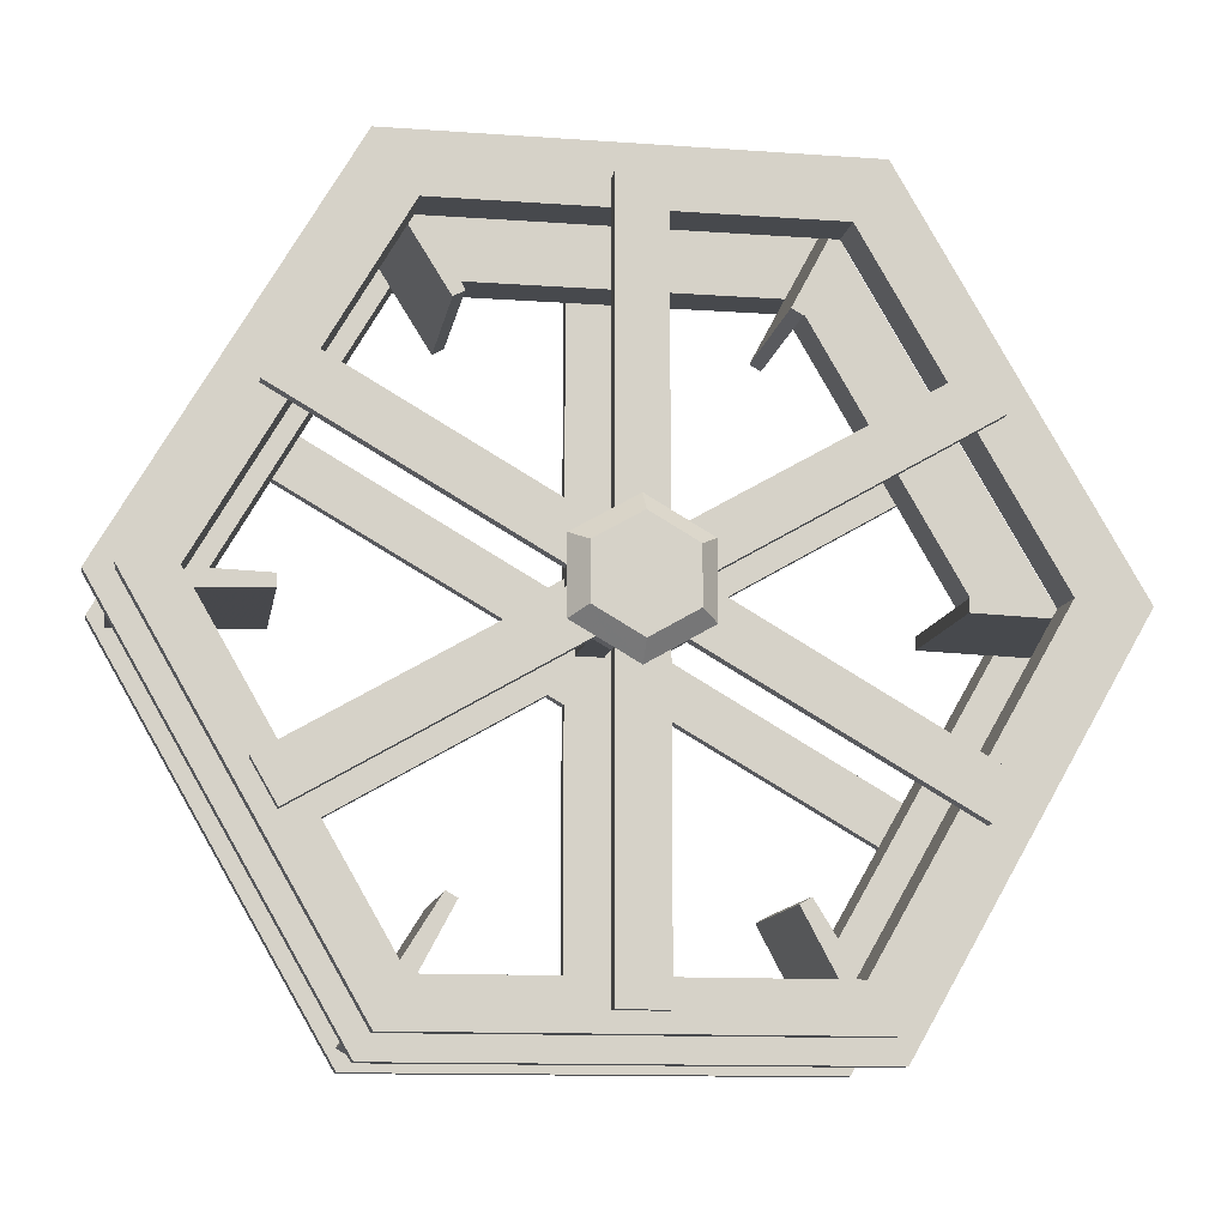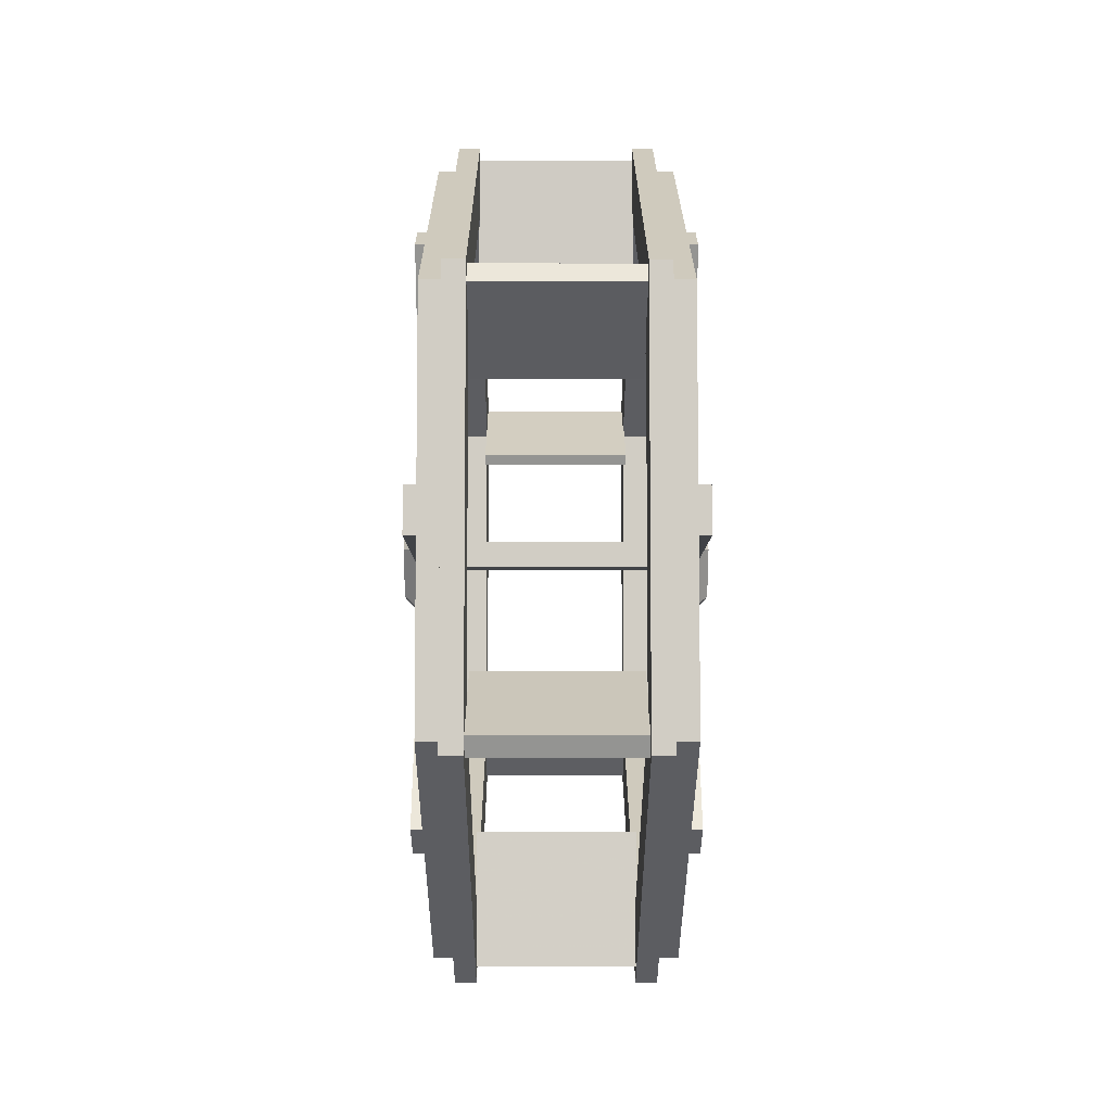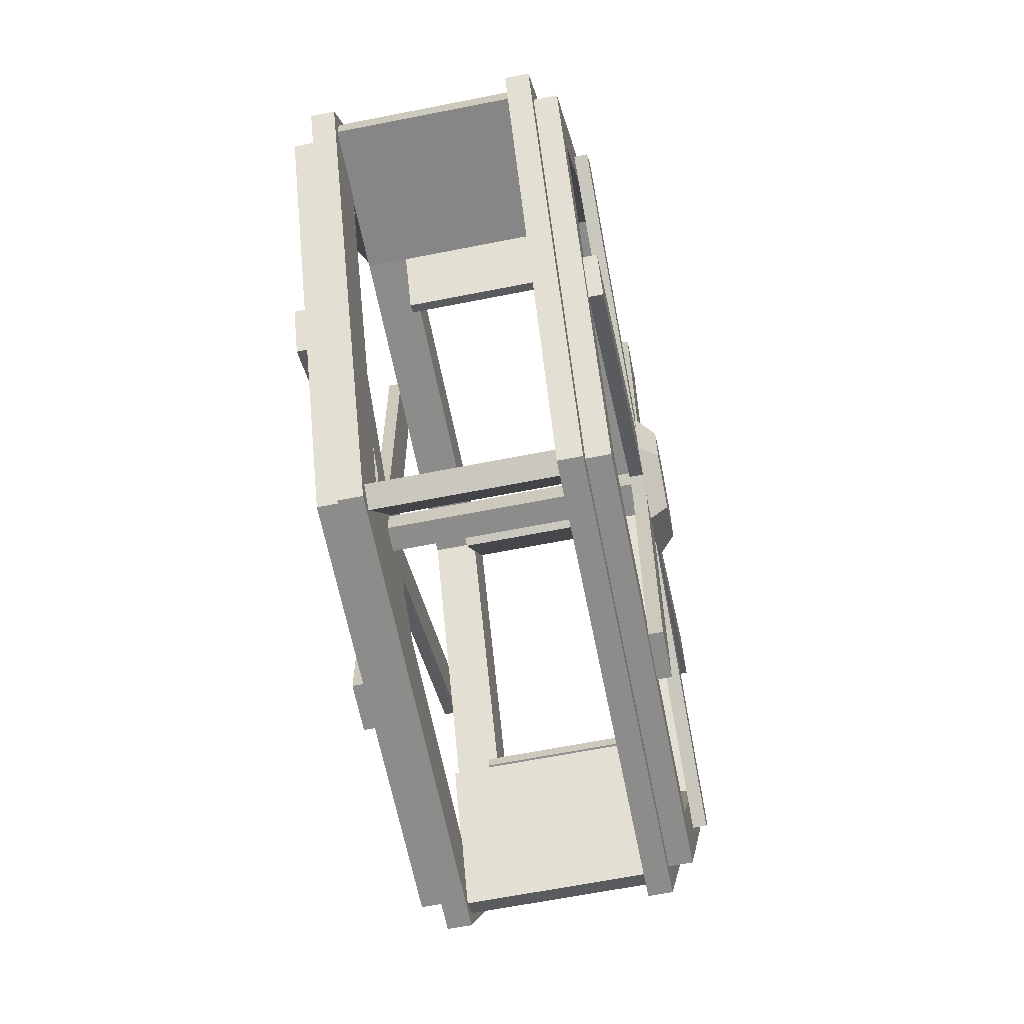
<metadata>
{"format":"obj","ext":"obj","renderer":"f3d","projection":"perspective","resolution":1024,"background":"white","views":[{"elev":-12.0,"azim":80.3,"up":"+Y"},{"elev":-6.9,"azim":179.8,"up":"+Z"},{"elev":-64.1,"azim":11.3,"up":"+Y"}]}
</metadata>
<code>
v 0.3575 0.7907 0.5262
v 0.3575 0.8205 0.5262
v 0.3575 0.7907 0.7065
v 0.3575 0.8409 0.7355
v 0.3575 0.8205 0.4738
v 0.3575 0.8409 0.2645
v 0.3575 0.7907 0.2935
v 0.3575 0.6345 0.2033
v 0.3575 0.6494 0.1775
v 0.3575 0.6041 0.1513
v 0.3575 0.433 0.02901
v 0.3575 0.433 0.08698
v 0.3575 0.262 0.1513
v 0.3575 0.02513 0.2645
v 0.3575 0.2166 0.1775
v 0.3575 0.2315 0.2033
v 0.3575 0.07533 0.2935
v 0.3575 0.04552 0.4738
v 0.3575 0.02513 0.7355
v 0.3575 0.04552 0.5262
v 0.3575 0.07533 0.5262
v 0.3575 0.07533 0.7065
v 0.3575 0.2315 0.7967
v 0.3575 0.2166 0.8225
v 0.3575 0.433 0.971
v 0.3575 0.262 0.8487
v 0.3575 0.433 0.913
v 0.3575 0.6041 0.8487
v 0.3575 0.5892 0.8229
v 0.3575 0.6494 0.8225
v 0.3575 0.6345 0.7967
v 0.3575 0.2769 0.8229
v 0.3575 0.7907 0.4738
v 0.3575 0.07533 0.4738
v 0.3575 0.5892 0.1771
v 0.3575 0.2769 0.1771
v 0.4075 0.07533 0.7065
v 0.4075 0.433 0.913
v 0.6425 0.8409 0.2645
v 0.6425 0.8409 0.7355
v 0.6175 0.8409 0.2645
v 0.6175 0.8409 0.7355
v 0.6425 0.02513 0.7355
v 0.6425 0.02513 0.2645
v 0.6175 0.02513 0.7355
v 0.6175 0.02513 0.2645
v 0.6425 0.7907 0.7065
v 0.6425 0.7907 0.5262
v 0.5925 0.7907 0.7065
v 0.6425 0.7907 0.4738
v 0.5925 0.7907 0.2935
v 0.6425 0.7907 0.2935
v 0.5925 0.07533 0.2935
v 0.5925 0.433 0.08698
v 0.6425 0.07533 0.2935
v 0.6425 0.2315 0.2033
v 0.6425 0.2769 0.1771
v 0.6425 0.433 0.08698
v 0.6425 0.5892 0.1771
v 0.6425 0.6345 0.2033
v 0.6425 0.4428 0.4307
v 0.6425 0.4881 0.4569
v 0.6425 0.3779 0.4569
v 0.6425 0.3681 0.4738
v 0.6425 0.4979 0.4738
v 0.6425 0.07533 0.4738
v 0.6425 0.418 0.485
v 0.6425 0.07533 0.5262
v 0.6425 0.418 0.515
v 0.6425 0.448 0.515
v 0.6425 0.3681 0.5262
v 0.6425 0.448 0.485
v 0.6425 0.4979 0.5262
v 0.6425 0.3779 0.5431
v 0.6425 0.4881 0.5431
v 0.6425 0.4233 0.5693
v 0.6425 0.4428 0.5693
v 0.6425 0.6345 0.7967
v 0.6425 0.5892 0.8229
v 0.6425 0.2315 0.7967
v 0.6425 0.2769 0.8229
v 0.6425 0.4233 0.4307
v 0.6425 0.6041 0.1513
v 0.6425 0.433 0.02901
v 0.6425 0.6494 0.1775
v 0.6425 0.8205 0.4738
v 0.6425 0.8205 0.5262
v 0.6425 0.6494 0.8225
v 0.6425 0.433 0.971
v 0.6425 0.6041 0.8487
v 0.6425 0.433 0.913
v 0.6425 0.262 0.8487
v 0.6425 0.2166 0.8225
v 0.6425 0.07533 0.7065
v 0.6425 0.04552 0.5262
v 0.6425 0.04552 0.4738
v 0.6425 0.2166 0.1775
v 0.6425 0.262 0.1513
v 0.6175 0.433 0.971
v 0.5925 0.07533 0.7065
v 0.5925 0.433 0.913
v 0.6175 0.433 0.02901
v 0.3825 0.02513 0.2645
v 0.3825 0.433 0.02901
v 0.3575 0.418 0.485
v 0.3575 0.448 0.485
v 0.3575 0.418 0.515
v 0.3575 0.3681 0.5262
v 0.3575 0.4979 0.4738
v 0.3575 0.3681 0.4738
v 0.3575 0.4881 0.4569
v 0.3575 0.3779 0.4569
v 0.3575 0.4233 0.4307
v 0.3575 0.4428 0.4307
v 0.3575 0.448 0.515
v 0.3575 0.4979 0.5262
v 0.3575 0.3779 0.5431
v 0.3575 0.4881 0.5431
v 0.3575 0.4233 0.5693
v 0.3575 0.4428 0.5693
v 0.4075 0.7907 0.7065
v 0.4075 0.7907 0.2935
v 0.4075 0.07533 0.2935
v 0.3825 0.02513 0.7355
v 0.3825 0.433 0.971
v 0.4075 0.433 0.08698
v 0.3825 0.8409 0.2645
v 0.3825 0.8409 0.7355
v 0.3425 0.6041 0.1513
v 0.3425 0.6494 0.1775
v 0.3425 0.2166 0.8225
v 0.3425 0.262 0.8487
v 0.6175 0 0.75
v 0.6175 0 0.25
v 0.5925 0 0.75
v 0.5925 0 0.25
v 0.5925 0.433 0
v 0.5925 0.433 0.02901
v 0.5925 0.02513 0.2645
v 0.5925 0.02513 0.7355
v 0.5925 0.433 0.971
v 0.5925 0.433 1
v 0.5925 0.866 0.25
v 0.5925 0.8409 0.2645
v 0.5925 0.866 0.75
v 0.5925 0.8409 0.7355
v 0.6575 0.4233 0.5693
v 0.6575 0.393 0.5693
v 0.6575 0.262 0.8487
v 0.6575 0.2166 0.8225
v 0.6575 0.3779 0.5431
v 0.6175 0.433 0
v 0.6575 0.4979 0.4738
v 0.6575 0.8205 0.4738
v 0.4075 0 0.75
v 0.3825 0 0.75
v 0.4075 0.433 1
v 0.3825 0.433 1
v 0.6575 0.2166 0.1775
v 0.6575 0.3779 0.4569
v 0.4075 0.433 0
v 0.4075 0.866 0.25
v 0.3825 0.433 0
v 0.3825 0.866 0.25
v 0.6575 0.262 0.1513
v 0.6575 0.3681 0.4738
v 0.6575 0.04552 0.4738
v 0.6575 0.353 0.5
v 0.6575 0.04552 0.5262
v 0.6575 0.3681 0.5262
v 0.6575 0.6494 0.1775
v 0.6575 0.473 0.4307
v 0.6575 0.4881 0.4569
v 0.6575 0.4428 0.4307
v 0.6575 0.6041 0.1513
v 0.6575 0.4233 0.4307
v 0.6575 0.393 0.4307
v 0.6175 0.433 1
v 0.6175 0.866 0.25
v 0.6175 0.866 0.75
v 0.6575 0.8205 0.5262
v 0.6575 0.4979 0.5262
v 0.6575 0.4881 0.5431
v 0.6575 0.6494 0.8225
v 0.6575 0.473 0.5693
v 0.6575 0.4428 0.5693
v 0.6575 0.6041 0.8487
v 0.6775 0.4497 0.4711
v 0.6775 0.4163 0.4711
v 0.6775 0.4664 0.5
v 0.6775 0.3996 0.5
v 0.6775 0.4497 0.5289
v 0.6775 0.4163 0.5289
v 0.3425 0.04552 0.4738
v 0.3425 0.04552 0.5262
v 0.3425 0.4233 0.5693
v 0.3425 0.8205 0.4738
v 0.3425 0.8205 0.5262
v 0.3425 0.4428 0.5693
v 0.3425 0.473 0.5693
v 0.3425 0.6041 0.8487
v 0.3425 0.6494 0.8225
v 0.3425 0.4881 0.5431
v 0.3425 0.3681 0.5262
v 0.3425 0.3681 0.4738
v 0.6575 0.513 0.5
v 0.4075 0.866 0.75
v 0.3825 0.866 0.75
v 0.3225 0.4163 0.4711
v 0.3225 0.4497 0.4711
v 0.3225 0.3996 0.5
v 0.3225 0.4664 0.5
v 0.3225 0.4163 0.5289
v 0.3225 0.4497 0.5289
v 0.3425 0.353 0.5
v 0.3425 0.4979 0.5262
v 0.3425 0.4979 0.4738
v 0.3425 0.2166 0.1775
v 0.3425 0.393 0.4307
v 0.3425 0.3779 0.4569
v 0.3425 0.4233 0.4307
v 0.3425 0.262 0.1513
v 0.3425 0.513 0.5
v 0.3425 0.4428 0.4307
v 0.3425 0.473 0.4307
v 0.3425 0.4881 0.4569
v 0.3425 0.3779 0.5431
v 0.3425 0.393 0.5693
v 0.4075 0.433 0.02901
v 0.4075 0.8409 0.2645
v 0.4075 0.8409 0.7355
v 0.4075 0.433 0.971
v 0.4075 0.02513 0.2645
v 0.4075 0.02513 0.7355
v 0.4075 0 0.25
v 0.3825 0 0.25
v 0.6775 0.4922 0.5
v 0.6775 0.4626 0.5513
v 0.3225 0.4034 0.5513
v 0.3225 0.4626 0.5513
v 0.6775 0.4626 0.4487
v 0.3225 0.4626 0.4487
v 0.3225 0.4034 0.4487
v 0.3225 0.3738 0.5
v 0.3225 0.4922 0.5
v 0.6775 0.3738 0.5
v 0.6775 0.4034 0.5513
v 0.6775 0.4034 0.4487
v 0.5925 0.01022 0.7297
v 0.4065 0.01022 0.7297
v 0.5925 0.02272 0.7513
v 0.4065 0.02272 0.7513
v 0.4065 0.1472 0.6569
v 0.5925 0.1472 0.6569
v 0.4065 0.1542 0.6691
v 0.5925 0.1542 0.6691
v 0.5925 0.4205 0.981
v 0.4065 0.4205 0.981
v 0.5925 0.4455 0.981
v 0.4065 0.4455 0.981
v 0.4065 0.426 0.826
v 0.5925 0.426 0.826
v 0.4065 0.44 0.826
v 0.5925 0.44 0.826
v 0.5925 0.4455 0.01901
v 0.4065 0.4455 0.01901
v 0.5925 0.4205 0.01901
v 0.4065 0.4205 0.01901
v 0.4065 0.44 0.174
v 0.5925 0.44 0.174
v 0.4065 0.426 0.174
v 0.5925 0.426 0.174
v 0.5925 0.8433 0.7513
v 0.4065 0.8433 0.7513
v 0.5925 0.8558 0.7297
v 0.4065 0.8558 0.7297
v 0.4065 0.7118 0.6691
v 0.5925 0.7118 0.6691
v 0.4065 0.7188 0.6569
v 0.5925 0.7188 0.6569
v 0.5925 0.8558 0.2703
v 0.4065 0.8558 0.2703
v 0.5925 0.8433 0.2487
v 0.4065 0.8433 0.2487
v 0.4065 0.7188 0.3431
v 0.5925 0.7188 0.3431
v 0.4065 0.7118 0.3309
v 0.5925 0.7118 0.3309
v 0.5925 0.02272 0.2487
v 0.4065 0.02272 0.2487
v 0.5925 0.01022 0.2703
v 0.4065 0.01022 0.2703
v 0.4065 0.1542 0.3309
v 0.5925 0.1542 0.3309
v 0.4065 0.1472 0.3431
v 0.5925 0.1472 0.3431
g watermill
f 3 2 1
f 4 2 3
f 4 5 2
f 6 5 4
f 6 7 5
f 6 8 7
f 6 9 8
f 6 10 9
f 11 10 6
f 10 11 12
f 11 13 12
f 13 11 14
f 13 14 15
f 15 14 16
f 16 14 17
f 17 14 18
f 18 14 19
f 18 19 20
f 20 19 21
f 21 19 22
f 22 19 23
f 23 19 24
f 24 19 25
f 24 25 26
f 26 25 27
f 25 28 27
f 27 28 29
f 25 30 28
f 4 30 25
f 4 31 30
f 4 3 31
f 27 32 26
f 5 7 33
f 34 17 18
f 35 10 12
f 36 12 13
f 22 38 37
f 38 22 23
f 38 23 32
f 38 32 27
f 41 40 39
f 40 41 42
f 45 44 43
f 44 45 46
f 49 48 47
f 48 49 50
f 51 50 49
f 50 51 52
f 55 54 53
f 54 55 56
f 54 56 57
f 54 57 58
f 61 60 59
f 60 61 62
f 62 61 63
f 62 63 64
f 62 64 65
f 65 64 66
f 65 66 50
f 50 66 67
f 67 66 68
f 67 68 69
f 69 68 70
f 70 68 71
f 72 50 67
f 50 72 48
f 48 72 70
f 48 70 71
f 48 71 73
f 74 73 71
f 73 74 75
f 75 74 76
f 77 75 76
f 75 77 78
f 78 77 79
f 76 74 80
f 76 80 81
f 56 82 57
f 82 56 63
f 82 63 61
f 59 58 83
f 84 83 58
f 83 84 39
f 83 39 85
f 85 39 60
f 60 39 52
f 52 39 86
f 86 39 40
f 86 40 87
f 87 40 48
f 48 40 47
f 47 40 78
f 78 40 88
f 88 40 89
f 88 89 90
f 90 89 91
f 89 92 91
f 91 92 81
f 89 93 92
f 43 93 89
f 43 80 93
f 43 94 80
f 43 95 94
f 43 96 95
f 44 96 43
f 44 55 96
f 44 56 55
f 44 97 56
f 44 98 97
f 84 98 44
f 98 84 58
f 96 55 66
f 94 95 68
f 57 98 58
f 91 79 90
f 50 52 86
f 58 51 54
f 51 58 59
f 51 59 60
f 51 60 52
f 89 42 99
f 42 89 40
f 43 99 45
f 99 43 89
f 101 94 100
f 94 101 80
f 80 101 81
f 81 101 91
f 49 91 101
f 91 49 79
f 79 49 78
f 78 49 47
f 41 84 102
f 84 41 39
f 102 44 46
f 44 102 84
f 14 104 103
f 104 14 11
f 34 105 21
f 105 34 106
f 21 105 107
f 21 107 108
f 34 33 106
f 34 109 33
f 110 109 34
f 110 111 109
f 112 111 110
f 113 111 112
f 16 113 112
f 113 16 36
f 114 111 113
f 114 8 111
f 8 114 35
f 106 33 1
f 107 1 108
f 106 1 115
f 115 1 107
f 108 1 116
f 116 117 108
f 117 116 118
f 117 118 119
f 117 119 23
f 119 118 120
f 31 120 118
f 120 31 29
f 23 119 32
f 53 66 55
f 100 66 53
f 100 68 66
f 68 100 94
f 3 122 121
f 122 3 1
f 33 122 1
f 122 33 7
f 17 37 123
f 37 17 34
f 34 22 37
f 22 34 21
f 125 19 124
f 19 125 25
f 126 17 123
f 17 126 16
f 16 126 36
f 36 126 12
f 122 12 126
f 12 122 35
f 35 122 8
f 8 122 7
f 6 128 127
f 128 6 4
f 11 127 104
f 127 11 6
f 128 25 125
f 25 128 4
f 27 121 38
f 121 27 29
f 121 29 31
f 121 31 3
f 19 103 124
f 103 19 14
f 70 107 69
f 107 70 115
f 107 67 69
f 67 107 105
f 106 70 72
f 70 106 115
f 105 72 67
f 72 105 106
f 130 10 129
f 10 130 9
f 24 132 131
f 132 24 26
f 135 134 133
f 134 135 136
f 136 138 137
f 138 136 139
f 139 136 135
f 139 135 140
f 140 135 141
f 141 135 142
f 138 143 137
f 143 138 144
f 143 144 145
f 145 141 142
f 145 144 146
f 145 146 141
f 139 54 138
f 54 144 138
f 54 139 53
f 53 139 140
f 53 140 100
f 100 140 101
f 101 140 141
f 146 101 141
f 144 54 51
f 144 51 146
f 146 51 49
f 146 49 101
f 149 148 147
f 148 149 150
f 150 151 148
f 137 134 136
f 134 137 152
f 50 153 65
f 153 50 154
f 154 50 86
f 157 156 155
f 156 157 158
f 160 97 159
f 97 160 63
f 97 63 56
f 163 162 161
f 162 163 164
f 98 159 97
f 159 98 165
f 168 167 166
f 167 168 169
f 169 168 170
f 173 172 171
f 174 171 172
f 171 174 175
f 176 159 165
f 159 176 177
f 159 177 160
f 95 167 169
f 167 95 96
f 133 142 135
f 142 133 178
f 179 102 152
f 102 179 41
f 41 179 180
f 41 180 42
f 42 180 99
f 99 180 178
f 102 134 152
f 134 102 46
f 134 46 133
f 133 99 178
f 133 46 45
f 133 45 99
f 143 180 179
f 180 143 145
f 98 176 165
f 176 98 57
f 82 176 57
f 171 62 173
f 62 171 60
f 60 171 85
f 178 145 142
f 145 178 180
f 86 181 154
f 181 86 87
f 147 92 149
f 92 147 76
f 92 76 81
f 181 73 182
f 73 181 48
f 48 181 87
f 75 184 183
f 184 75 78
f 184 78 88
f 143 152 137
f 152 143 179
f 184 185 183
f 185 184 186
f 186 184 187
f 187 88 90
f 88 187 184
f 150 74 151
f 74 150 80
f 80 150 93
f 190 189 188
f 189 190 191
f 191 190 192
f 191 192 193
f 20 194 18
f 194 20 195
f 196 32 119
f 32 196 26
f 26 196 132
f 197 2 5
f 2 197 198
f 201 200 199
f 200 201 202
f 202 203 200
f 66 167 96
f 167 66 166
f 166 66 64
f 83 171 175
f 171 83 85
f 21 195 20
f 195 21 204
f 204 21 108
f 194 34 18
f 34 194 205
f 34 205 110
f 31 202 30
f 202 31 118
f 202 118 203
f 149 93 150
f 93 149 92
f 181 153 154
f 153 181 206
f 206 181 182
f 164 207 162
f 207 164 208
f 211 210 209
f 210 211 212
f 212 211 213
f 212 213 214
f 195 205 194
f 205 195 215
f 215 195 204
f 116 198 216
f 198 116 1
f 198 1 2
f 217 33 109
f 33 217 197
f 33 197 5
f 187 77 186
f 77 187 79
f 79 187 90
f 169 68 95
f 68 169 170
f 68 170 71
f 220 219 218
f 221 218 219
f 218 221 222
f 223 197 217
f 197 223 198
f 198 223 216
f 224 130 129
f 130 224 225
f 130 225 226
f 131 228 227
f 228 131 196
f 196 131 132
f 220 16 112
f 16 220 15
f 15 220 218
f 207 158 157
f 158 207 208
f 131 23 24
f 23 131 117
f 117 131 227
f 30 201 28
f 201 30 202
f 230 126 229
f 126 230 122
f 122 230 231
f 122 231 121
f 121 231 38
f 38 231 232
f 126 233 229
f 233 126 123
f 233 123 234
f 234 38 232
f 234 123 37
f 234 37 38
f 229 162 230
f 162 229 161
f 230 162 207
f 230 207 231
f 231 207 232
f 232 207 157
f 229 235 161
f 235 229 233
f 235 233 155
f 155 233 234
f 155 234 232
f 155 232 157
f 156 235 155
f 235 156 236
f 236 104 163
f 104 236 103
f 103 236 156
f 103 156 124
f 124 156 125
f 125 156 158
f 104 164 163
f 164 104 127
f 164 127 208
f 208 125 158
f 208 127 128
f 208 128 125
f 218 13 15
f 13 218 222
f 201 29 28
f 29 201 120
f 120 201 199
f 236 161 235
f 161 236 163
f 130 8 9
f 8 130 111
f 111 130 226
f 222 36 13
f 36 222 221
f 221 113 36
f 147 77 76
f 77 147 186
f 206 238 237
f 238 206 182
f 238 182 183
f 238 183 185
f 110 220 112
f 220 110 205
f 196 239 228
f 239 196 240
f 240 196 199
f 240 199 200
f 173 241 172
f 241 173 237
f 237 173 153
f 237 153 206
f 243 209 242
f 209 243 244
f 209 244 211
f 211 244 239
f 211 239 213
f 213 239 214
f 210 242 209
f 242 210 245
f 245 210 212
f 245 212 214
f 245 214 240
f 240 214 239
f 247 168 246
f 168 247 170
f 170 247 151
f 151 247 148
f 61 176 82
f 176 61 174
f 226 109 111
f 109 226 217
f 120 196 119
f 196 120 199
f 176 248 177
f 248 176 241
f 241 176 174
f 241 174 172
f 243 221 219
f 221 243 242
f 221 242 224
f 224 242 225
f 241 188 248
f 188 241 237
f 188 237 190
f 190 237 238
f 190 238 192
f 192 238 193
f 189 248 188
f 248 189 246
f 246 189 191
f 246 191 193
f 246 193 247
f 247 193 238
f 215 239 244
f 239 215 204
f 239 204 227
f 239 227 228
f 74 170 151
f 170 74 71
f 216 118 116
f 118 216 203
f 173 65 153
f 65 173 62
f 117 204 108
f 204 117 227
f 247 147 148
f 147 247 238
f 147 238 186
f 186 238 185
f 248 160 177
f 160 248 246
f 160 246 166
f 166 246 168
f 182 75 183
f 75 182 73
f 64 160 166
f 160 64 63
f 221 114 113
f 114 221 224
f 242 226 225
f 226 242 245
f 226 245 217
f 217 245 223
f 240 223 245
f 223 240 216
f 216 240 203
f 203 240 200
f 220 243 219
f 243 220 244
f 244 220 205
f 244 205 215
f 174 83 175
f 83 174 59
f 59 174 61
f 35 129 10
f 129 35 114
f 129 114 224
g paddle
f 251 250 249
f 250 251 252
f 255 254 253
f 254 255 256
f 250 255 253
f 255 250 252
f 255 251 256
f 251 255 252
f 250 254 249
f 254 250 253
f 251 254 256
f 254 251 249
g paddle
f 259 258 257
f 258 259 260
f 263 262 261
f 262 263 264
f 258 263 261
f 263 258 260
f 263 259 264
f 259 263 260
f 258 262 257
f 262 258 261
f 259 262 264
f 262 259 257
g paddle
f 267 266 265
f 266 267 268
f 271 270 269
f 270 271 272
f 266 271 269
f 271 266 268
f 271 267 272
f 267 271 268
f 266 270 265
f 270 266 269
f 267 270 272
f 270 267 265
g paddle
f 275 274 273
f 274 275 276
f 279 278 277
f 278 279 280
f 274 279 277
f 279 274 276
f 279 275 280
f 275 279 276
f 274 278 273
f 278 274 277
f 275 278 280
f 278 275 273
g paddle
f 283 282 281
f 282 283 284
f 287 286 285
f 286 287 288
f 282 287 285
f 287 282 284
f 287 283 288
f 283 287 284
f 282 286 281
f 286 282 285
f 283 286 288
f 286 283 281
g paddle
f 291 290 289
f 290 291 292
f 295 294 293
f 294 295 296
f 290 295 293
f 295 290 292
f 295 291 296
f 291 295 292
f 290 294 289
f 294 290 293
f 291 294 296
f 294 291 289

</code>
